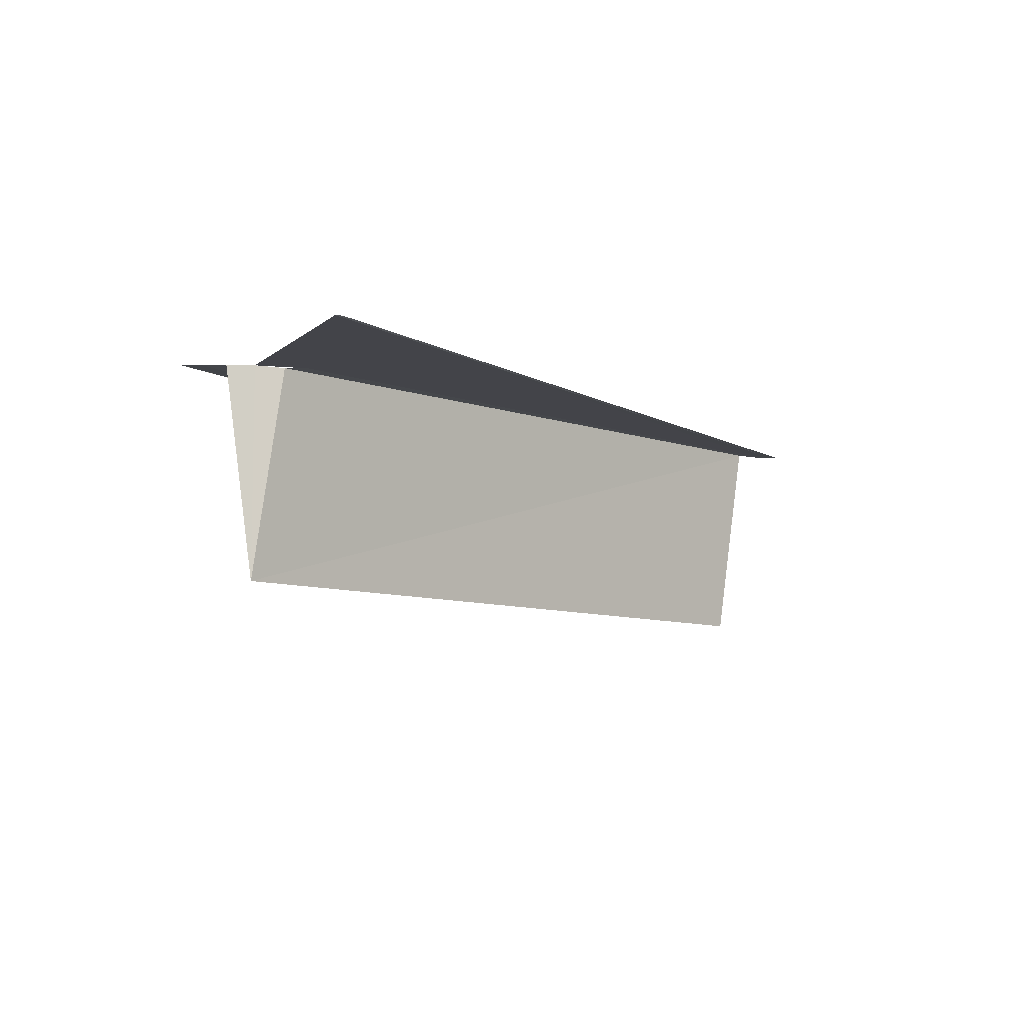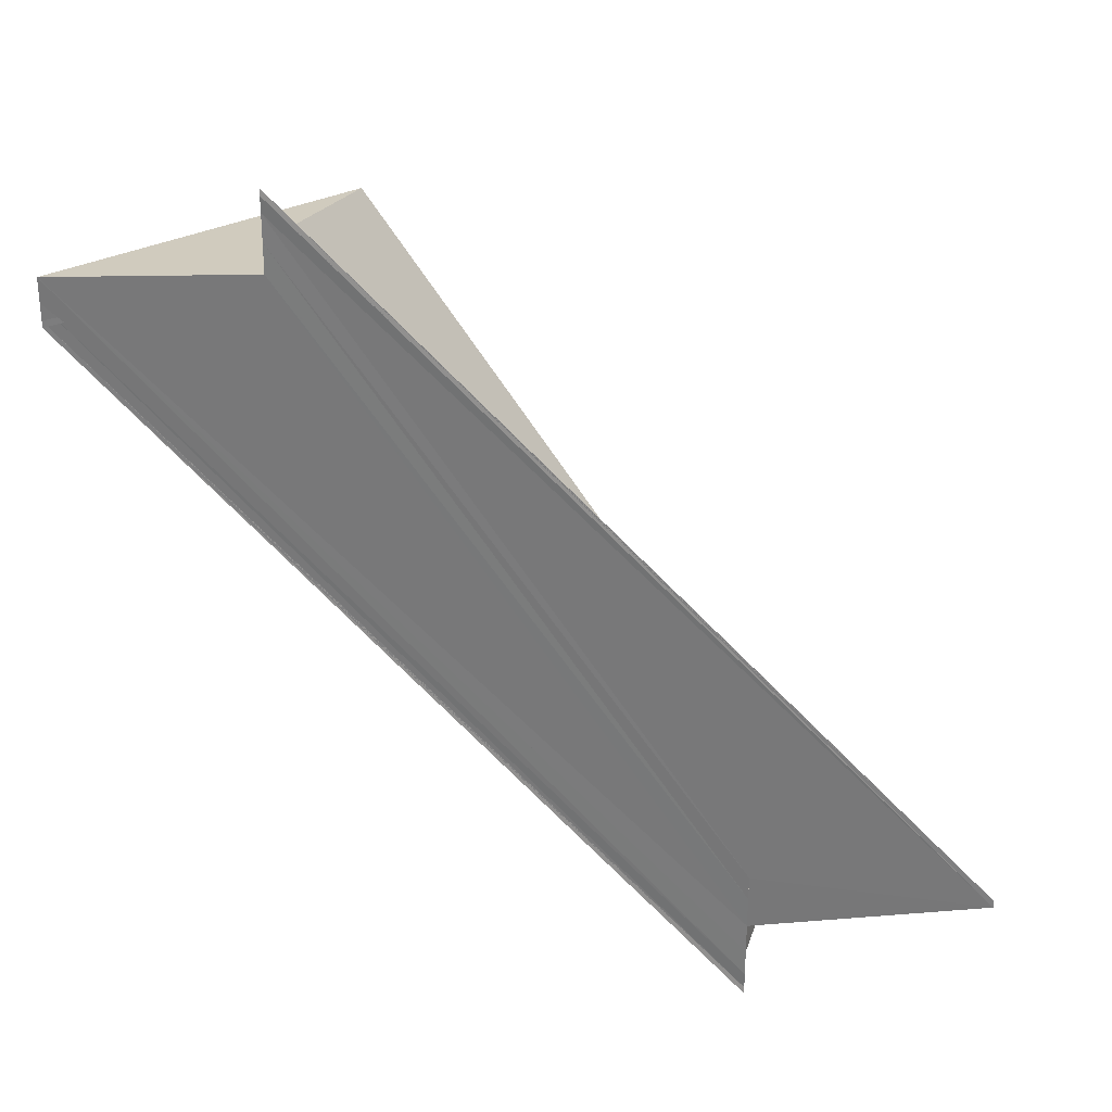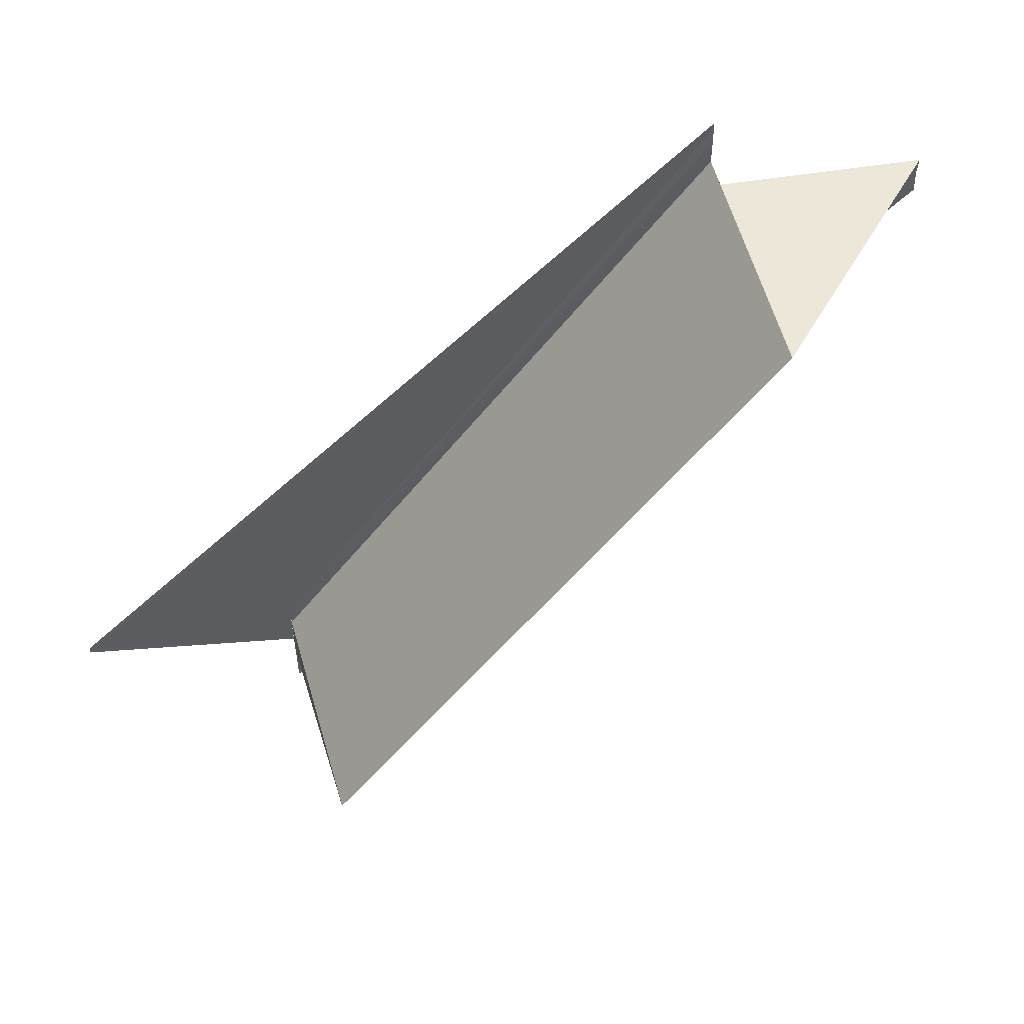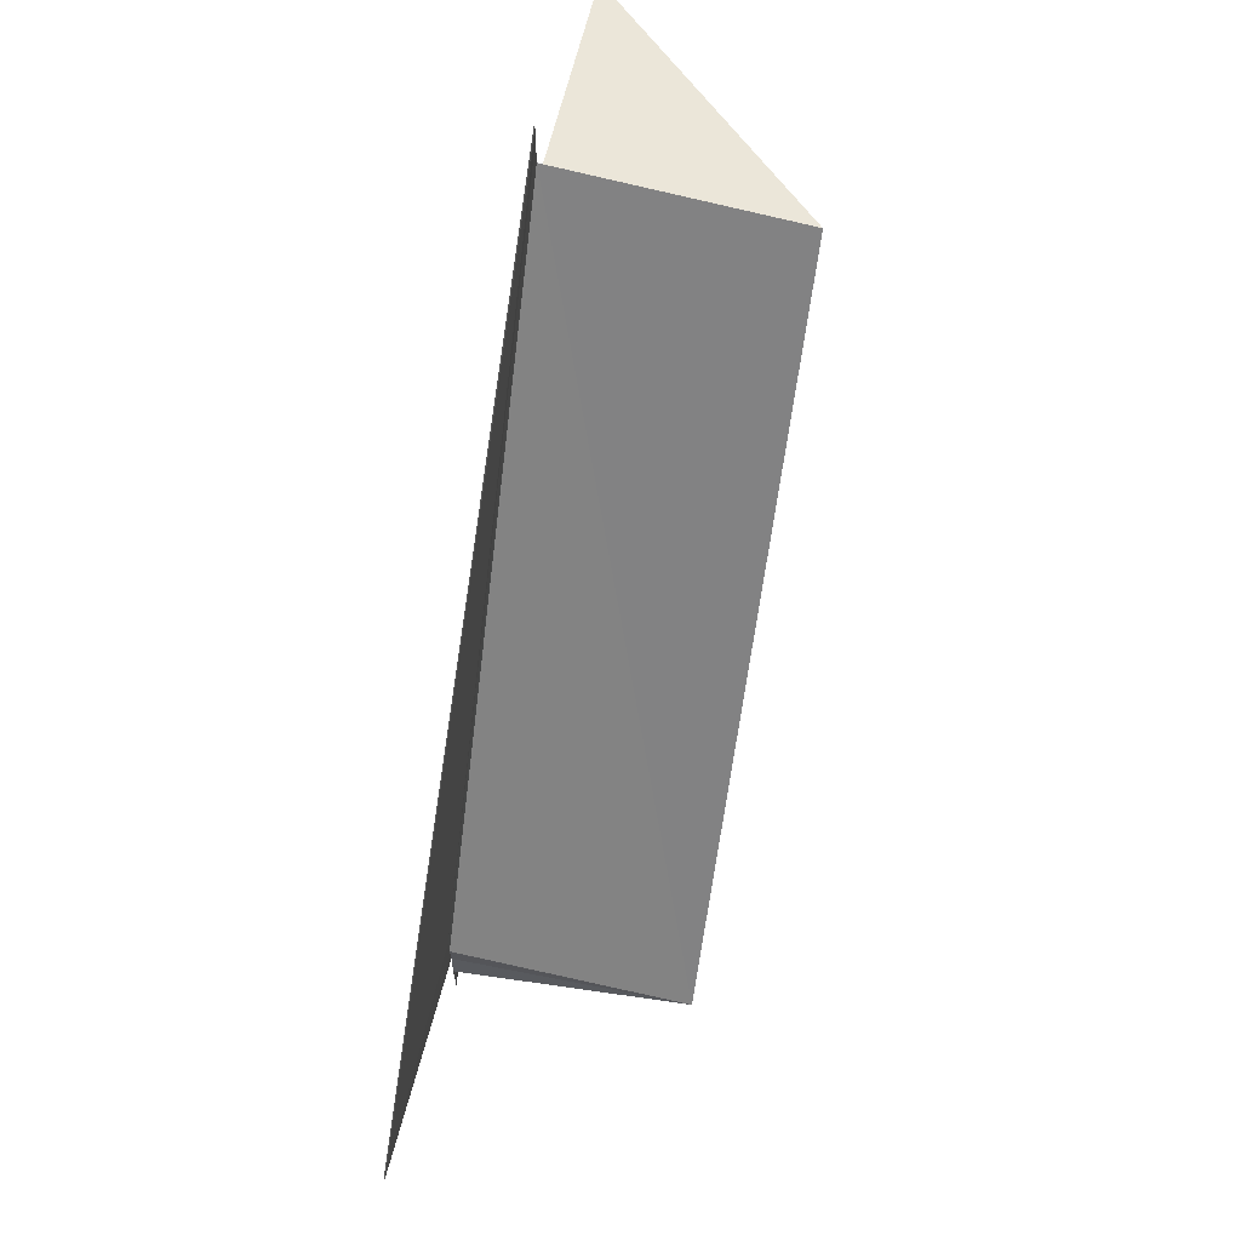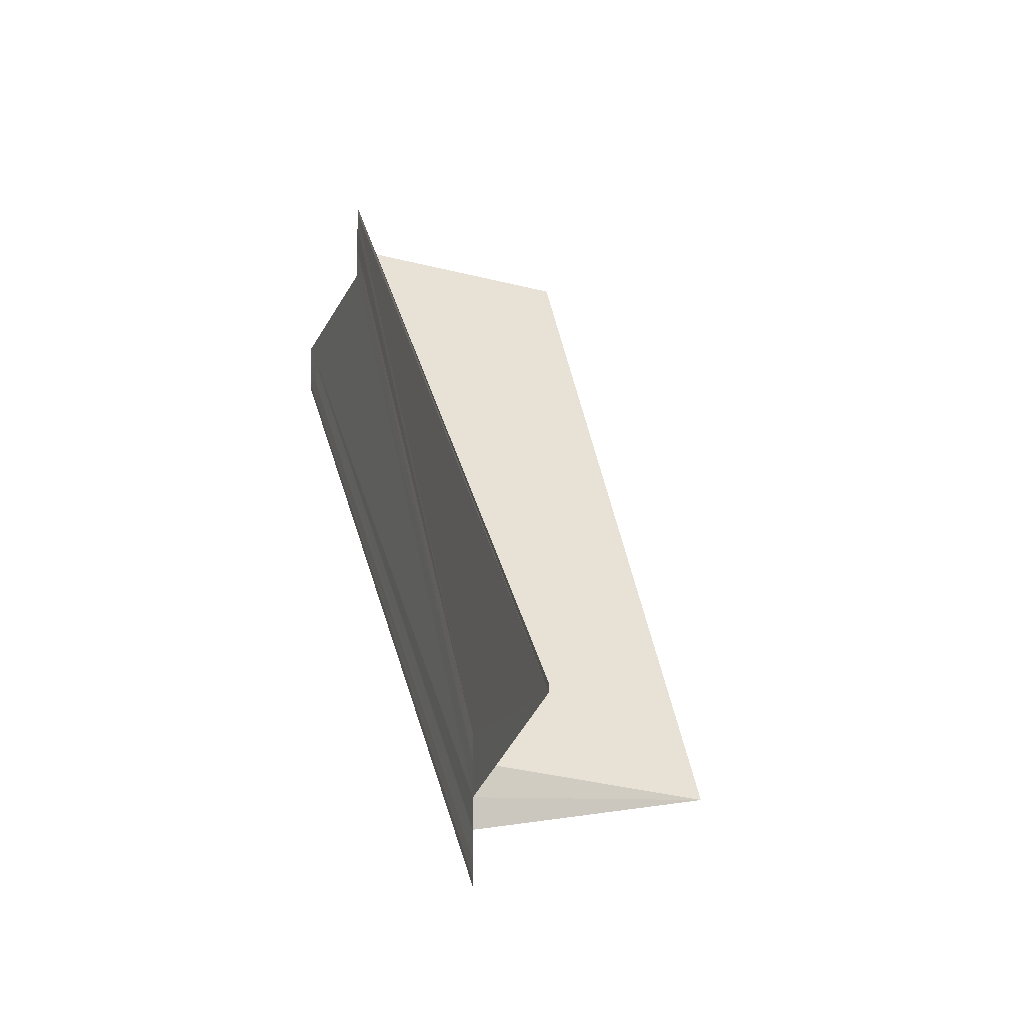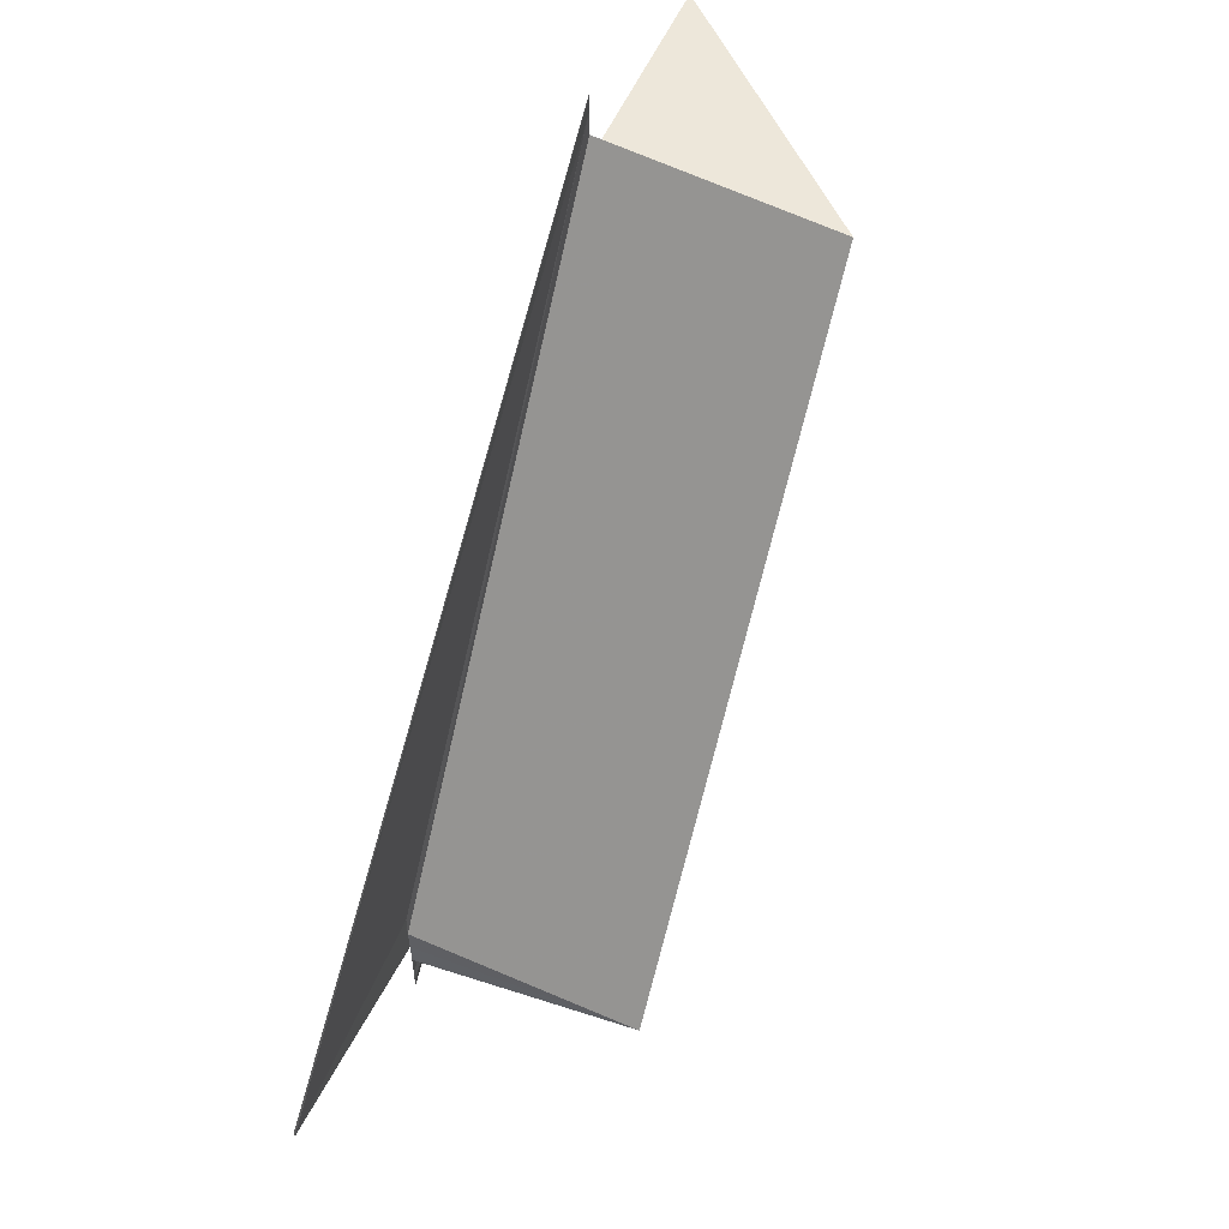
<metadata>
{"format":"obj","ext":"obj","renderer":"f3d","projection":"perspective","resolution":1024,"background":"white","views":[{"elev":-8.5,"azim":-97.3,"up":"+Y"},{"elev":28.6,"azim":-162.2,"up":"+Z"},{"elev":53.4,"azim":-16.4,"up":"+Z"},{"elev":65.4,"azim":-78.3,"up":"+Z"},{"elev":-9.6,"azim":-107.6,"up":"+Z"},{"elev":57.9,"azim":-68.1,"up":"+Z"}]}
</metadata>
<code>
o 10513
v 2169 1889 13.08
v 2169 1889 13.08
v 2169 1889 13.05
v 2169 1889 13.07
v 2169 1889 13.05
v 2169 1889 13.07
v 2169 1889 13.07
v 2169 1889 13.05
v 2169 1889 13.07
v 2169 1889 13.05
v 2169 1889 13.08
v 2169 1889 13.05
v 2169 1889 13.05
v 2169 1889 13.08
v 2169 1889 13.07
v 2169 1889 13.07
v 2169 1889 13.08
v 2169 1889 13.08
v 2169 1889 13.08
v 2169 1889 13.08
v 2169 1889 13.08
v 2169 1889 13.08
v 2169 1889 13.07
v 2169 1889 13.07
v 2169 1889 13.07
v 2169 1889 13.08
v 2169 1889 13.07
v 2169 1889 13.05
v 2169 1889 13.07
v 2169 1889 13.05
v 2169 1889 13.07
v 2169 1889 13.05
v 2169 1889 13.05
v 2169 1889 13.08
v 2169 1889 13.08
v 2169 1889 13.08
v 2169 1889 13.05
v 2169 1889 13.08
v 2169 1889 13.08
v 2169 1889 13.05
v 2169 1889 13.08
v 2169 1889 13.05
v 2169 1889 13.08
v 2169 1889 13.08
v 2169 1889 13.05
v 2169 1889 13.08
v 2169 1889 13.05
v 2169 1889 13.05
v 2169 1889 13.05
v 2169 1889 13.05
v 2169 1889 13.05
v 2169 1889 13.05
v 2169 1889 13.05
v 2169 1889 13.08
v 2169 1889 13.05
v 2169 1889 13.08
v 2169 1889 13.05
v 2169 1889 13.05
v 2169 1889 13.08
v 2169 1889 13.05
v 2169 1889 13.08
v 2169 1889 13.08
v 2169 1889 13.08
v 2169 1889 13.08
v 2169 1889 13.08
v 2169 1889 13.05
v 2169 1889 13.05
v 2169 1889 13.05
v 2169 1889 13.05
v 2169 1889 13.05
v 2169 1889 13.05
f 1 2 3
f 4 2 5
f 4 6 5
f 7 6 8
f 8 9 10
f 5 9 10
f 5 11 12
f 13 11 12
f 14 6 15
f 14 6 16
f 17 18 16
f 14 19 20
f 14 21 22
f 14 23 24
f 14 25 24
f 14 25 26
f 27 23 28
f 27 25 28
f 28 29 30
f 28 31 32
f 33 31 32
f 34 25 33
f 34 35 33
f 33 36 37
f 38 39 40
f 41 39 42
f 41 43 42
f 44 43 45
f 42 46 47
f 48 46 49
f 50 51 45
f 50 52 53
f 42 54 53
f 45 54 53
f 13 48 55
f 55 56 13
f 13 57 58
f 55 59 58
f 60 59 58
f 61 1 55
f 61 62 55
f 63 62 60
f 63 64 60
f 60 65 66
f 67 68 69
f 67 70 71

</code>
